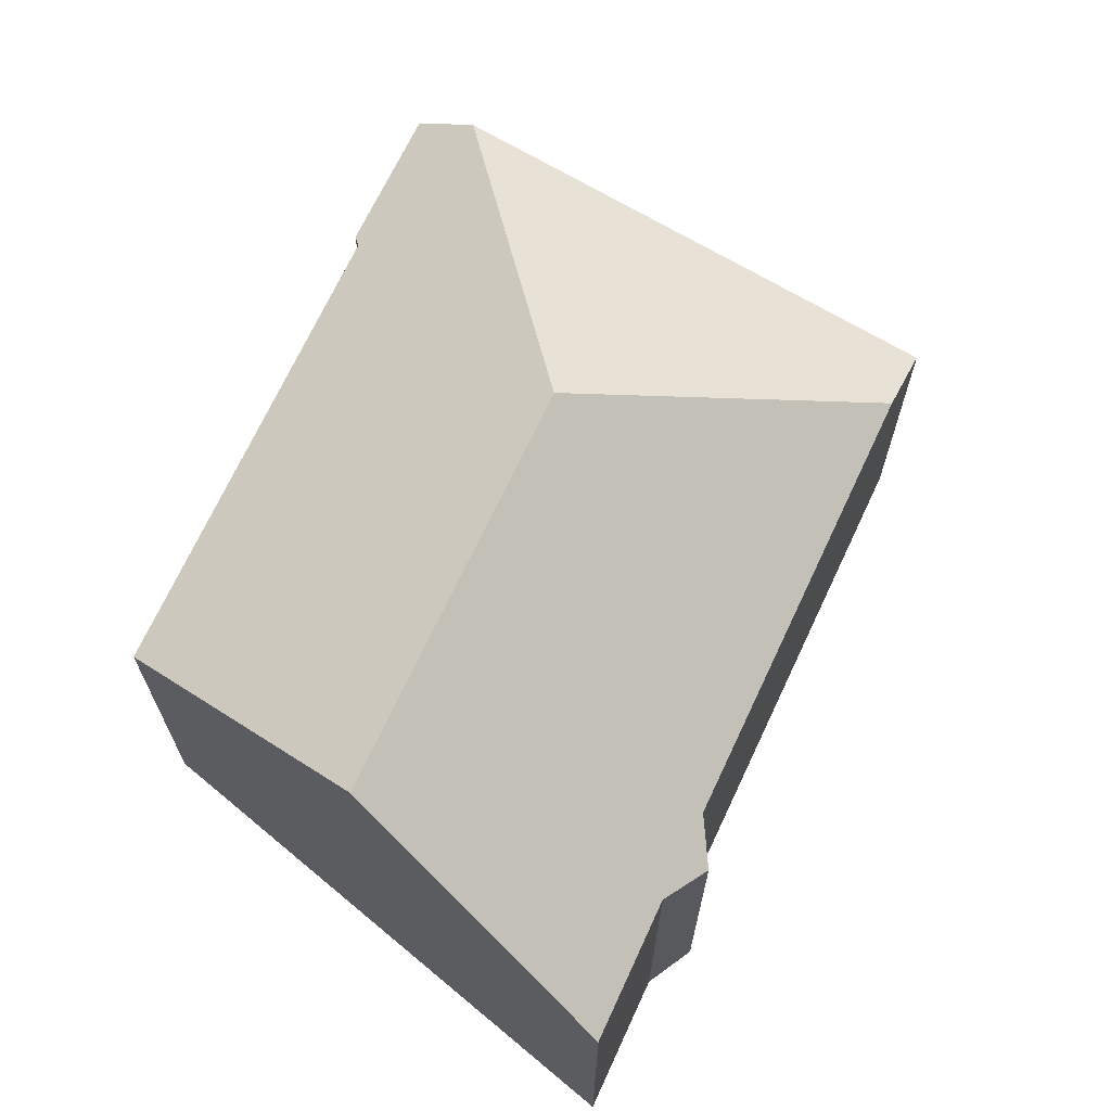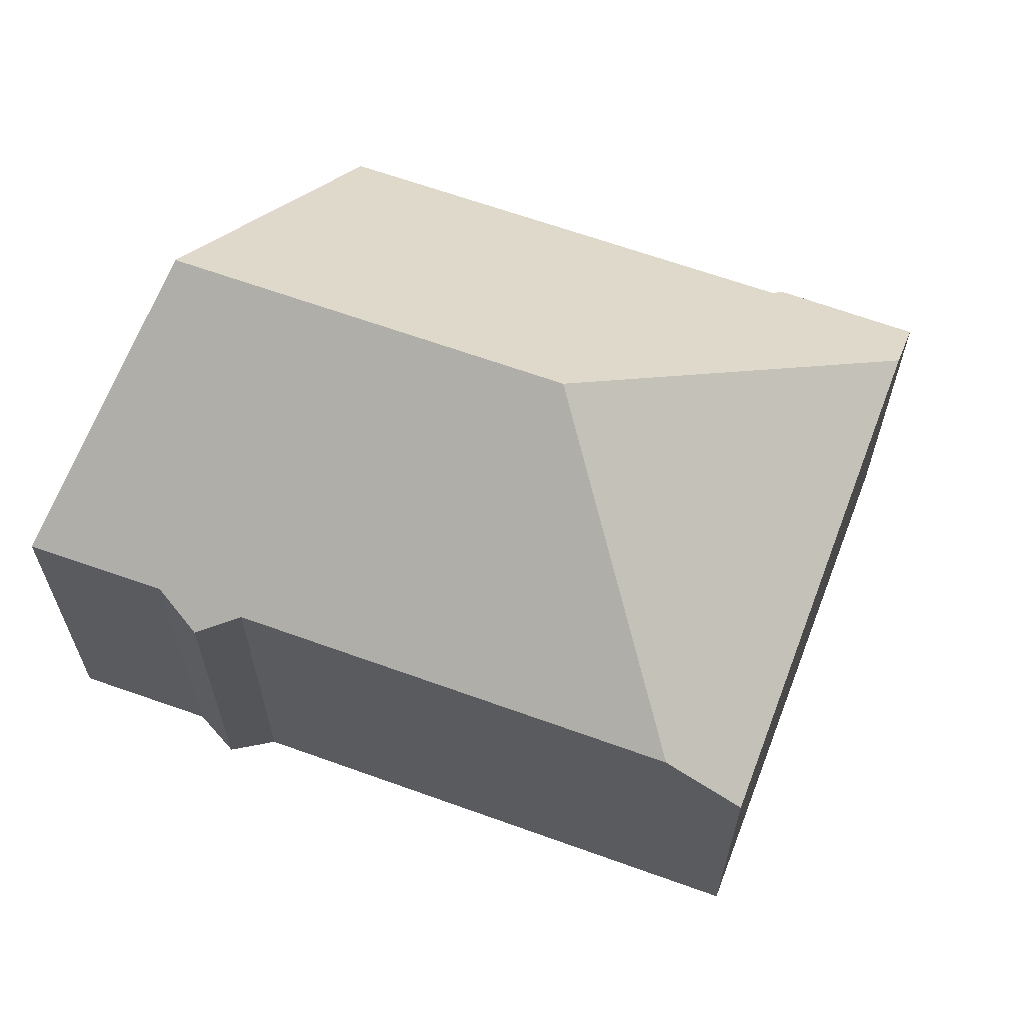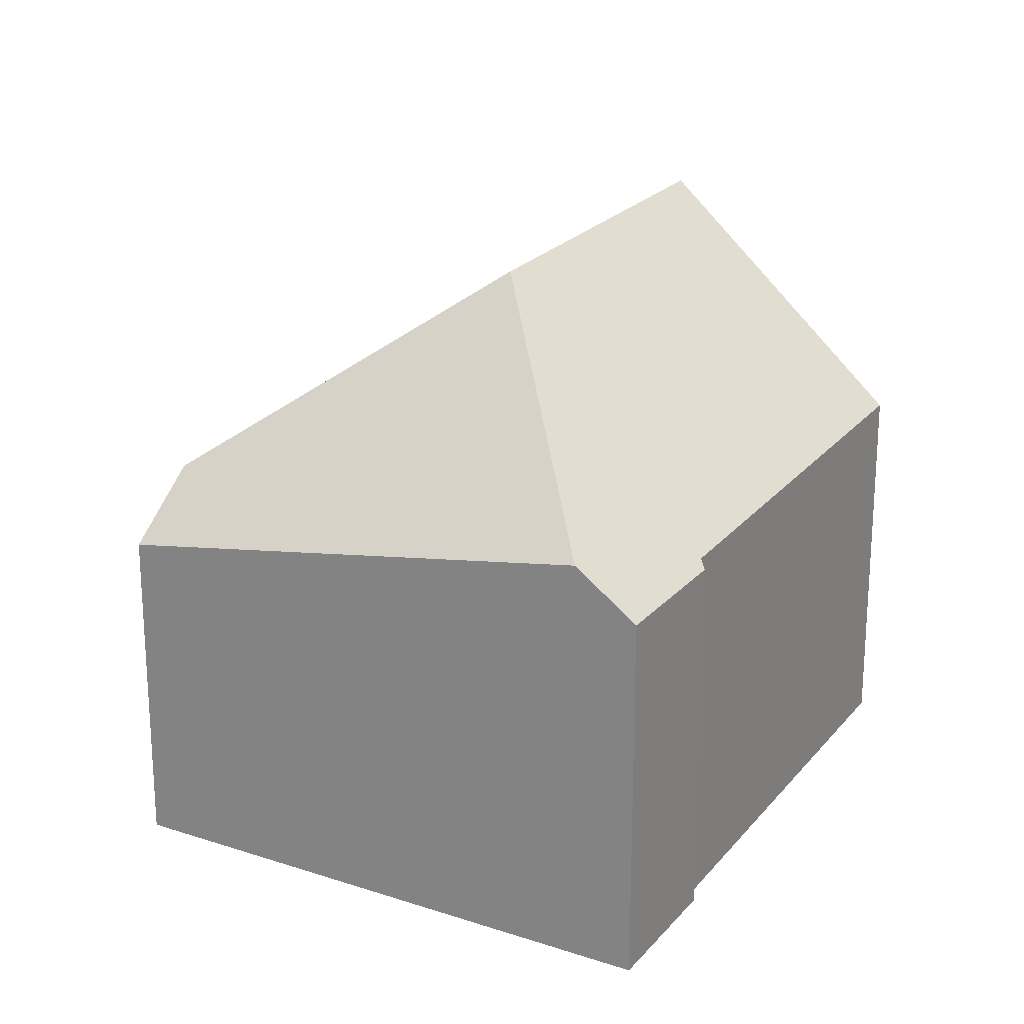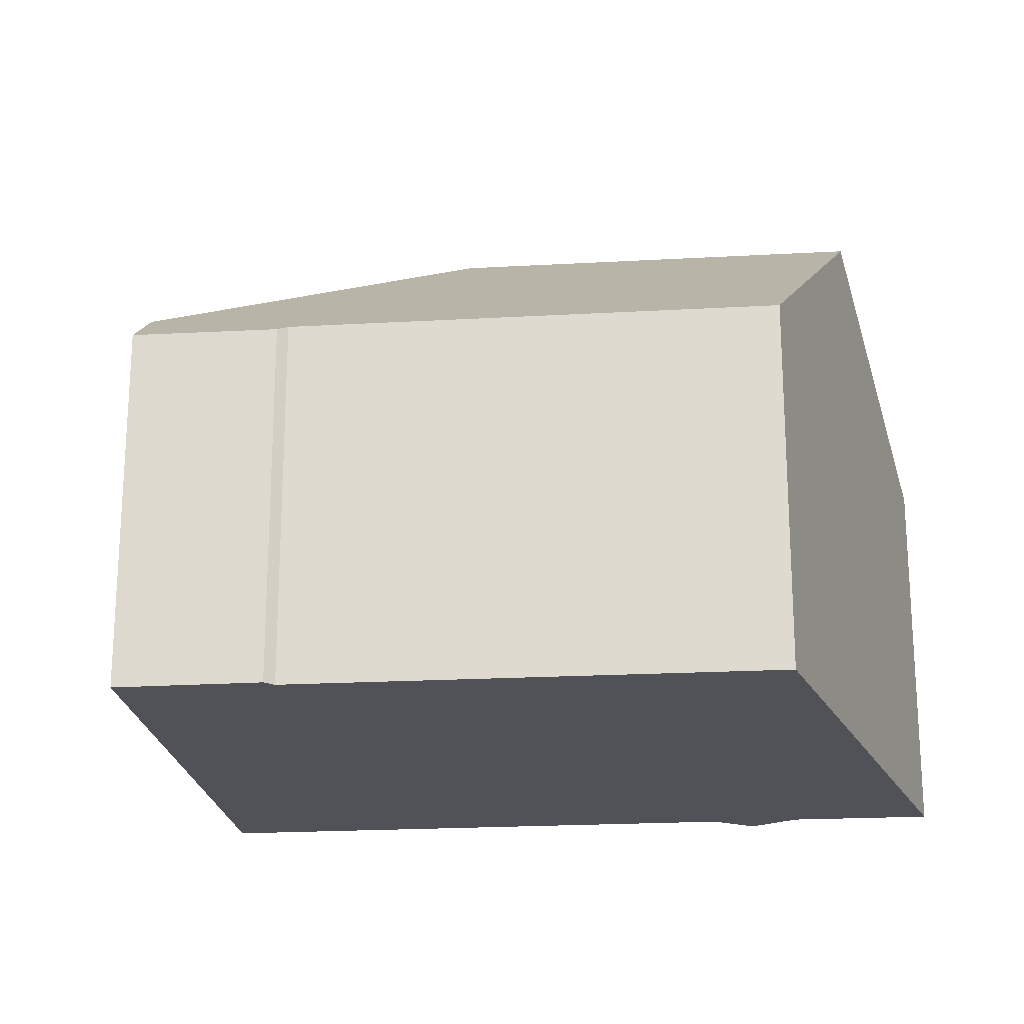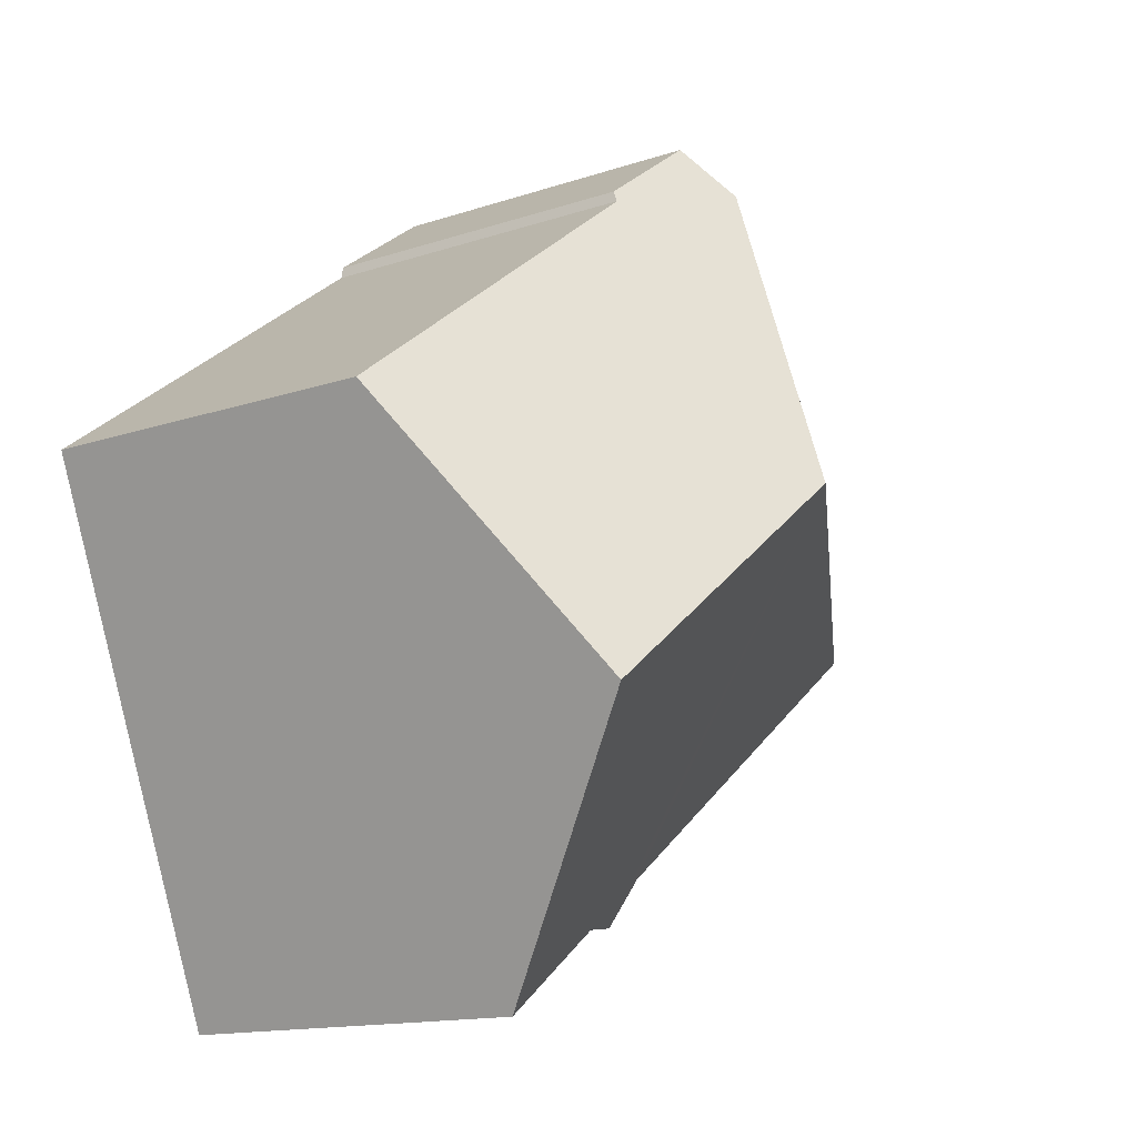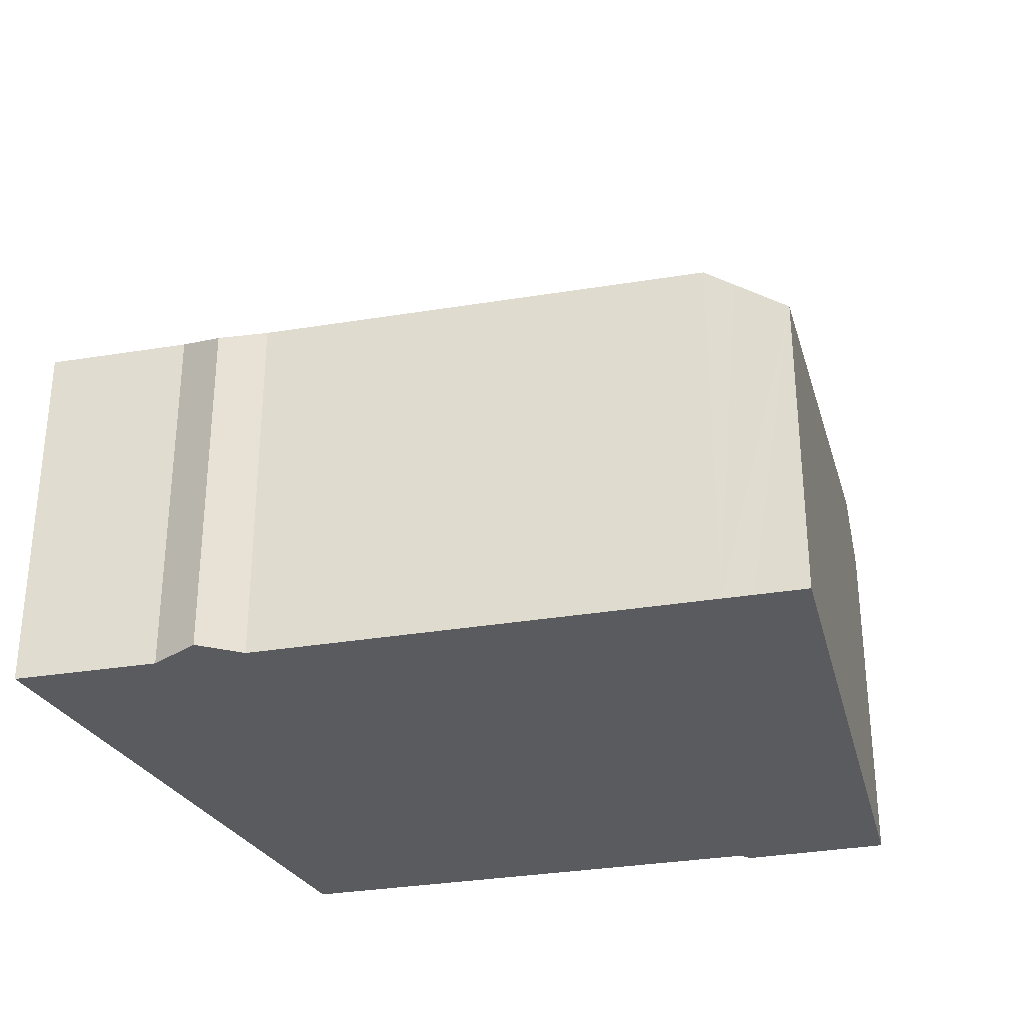
<metadata>
{"format":"obj","ext":"obj","renderer":"f3d","projection":"perspective","resolution":1024,"background":"white","views":[{"elev":69.6,"azim":151.3,"up":"+Y"},{"elev":65.2,"azim":-123.8,"up":"+Y"},{"elev":22.5,"azim":-25.1,"up":"+Y"},{"elev":-21.5,"azim":42.0,"up":"+Y"},{"elev":-14.0,"azim":126.9,"up":"+Z"},{"elev":-32.9,"azim":-131.0,"up":"+Y"}]}
</metadata>
<code>
v  11.9 8.921 -8.718
v  16.97 13.39 -4.646
v  14.59 8.907 -10.72
v  9.201 13.39 1.062
v  10.64 8.485 -8.551
v  10.19 8.917 -7.464
v  8.685 8.915 -6.364
v  1.566 8.905 -1.148
v  19.48 8.65 1.773
v  10.42 8.629 8.471
v  6.748 9.566 9.536
v  10.36 8.487 8.765
v  8.685 8.503 9.965
v  7.602 8.514 10.74
v  0.991 8.414 -0.726
v  0 7.568 4.634e-16
v  2.857 8.414 4.037
v  11.9 5.338e-16 -8.718
v  14.59 6.563e-16 -10.72
v  10.19 4.57e-16 -7.464
v  10.64 5.236e-16 -8.551
v  8.685 3.897e-16 -6.364
v  1.566 7.029e-17 -1.148
v  0.991 4.445e-17 -0.726
v  0 0 0
v  2.857 -2.472e-16 4.037
v  6.748 -5.839e-16 9.536
v  7.602 -6.578e-16 10.74
v  10.36 -5.367e-16 8.765
v  8.685 -6.102e-16 9.965
v  19.48 -1.086e-16 1.773
v  10.42 -5.187e-16 8.471
v  16.97 2.845e-16 -4.646
g defaultobject
f 1 2 3
f 2 1 4
f 4 1 5
f 4 5 6
f 4 6 7
f 4 7 8
f 4 9 2
f 9 4 10
f 10 4 11
f 10 11 12
f 12 11 13
f 13 11 14
f 15 4 8
f 4 15 16
f 4 16 17
f 4 17 11
f 3 18 1
f 18 3 19
f 5 20 6
f 20 5 21
f 20 7 6
f 7 20 8
f 8 20 22
f 8 22 23
f 8 23 15
f 15 23 16
f 16 23 24
f 16 24 25
f 18 5 1
f 5 18 21
f 25 17 16
f 17 25 11
f 11 25 26
f 11 26 27
f 11 27 14
f 14 27 28
f 28 13 14
f 13 28 12
f 12 28 29
f 29 28 30
f 10 31 9
f 31 10 32
f 12 32 10
f 32 12 29
f 9 3 2
f 3 9 19
f 19 9 33
f 33 9 31
f 27 30 28
f 30 27 29
f 29 27 26
f 29 26 32
f 32 26 31
f 31 26 25
f 31 25 24
f 31 24 33
f 33 24 23
f 33 23 22
f 33 22 18
f 33 18 19
f 18 22 20
f 18 20 21

</code>
